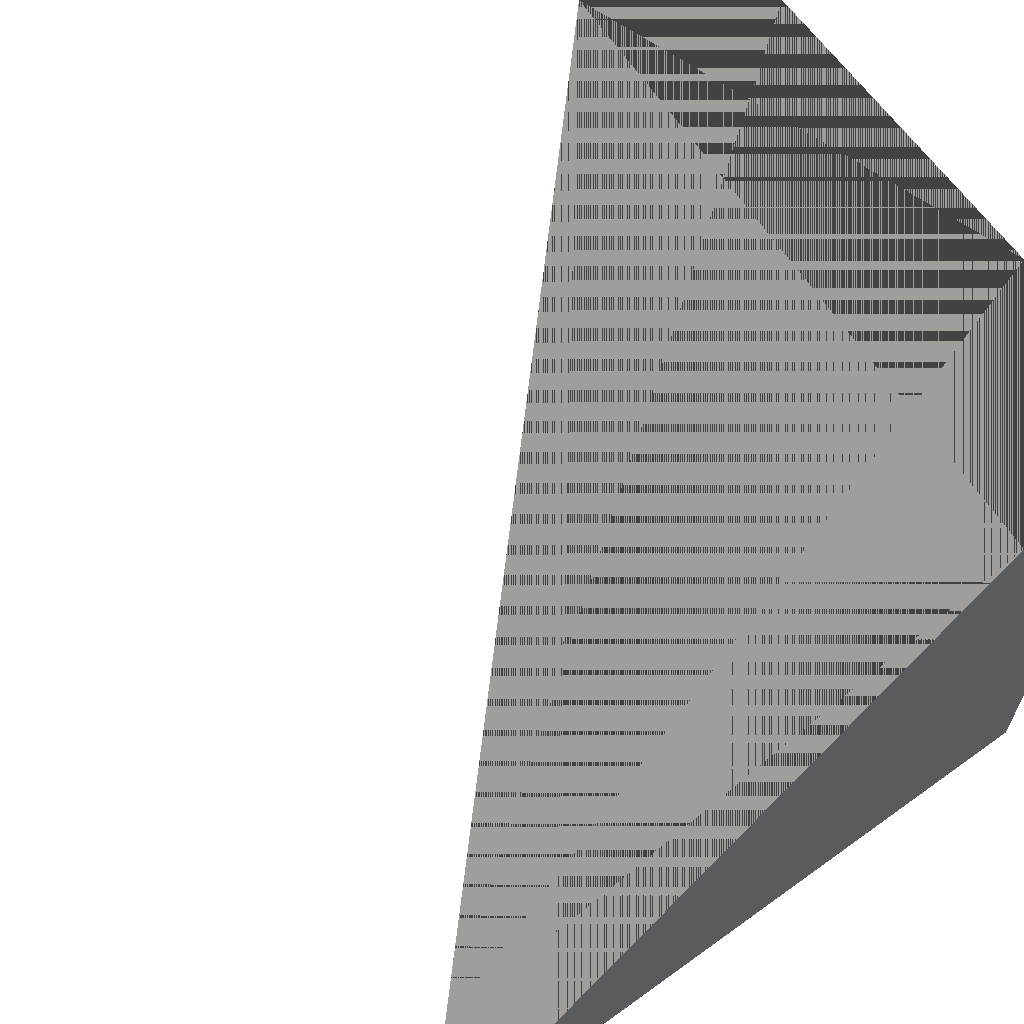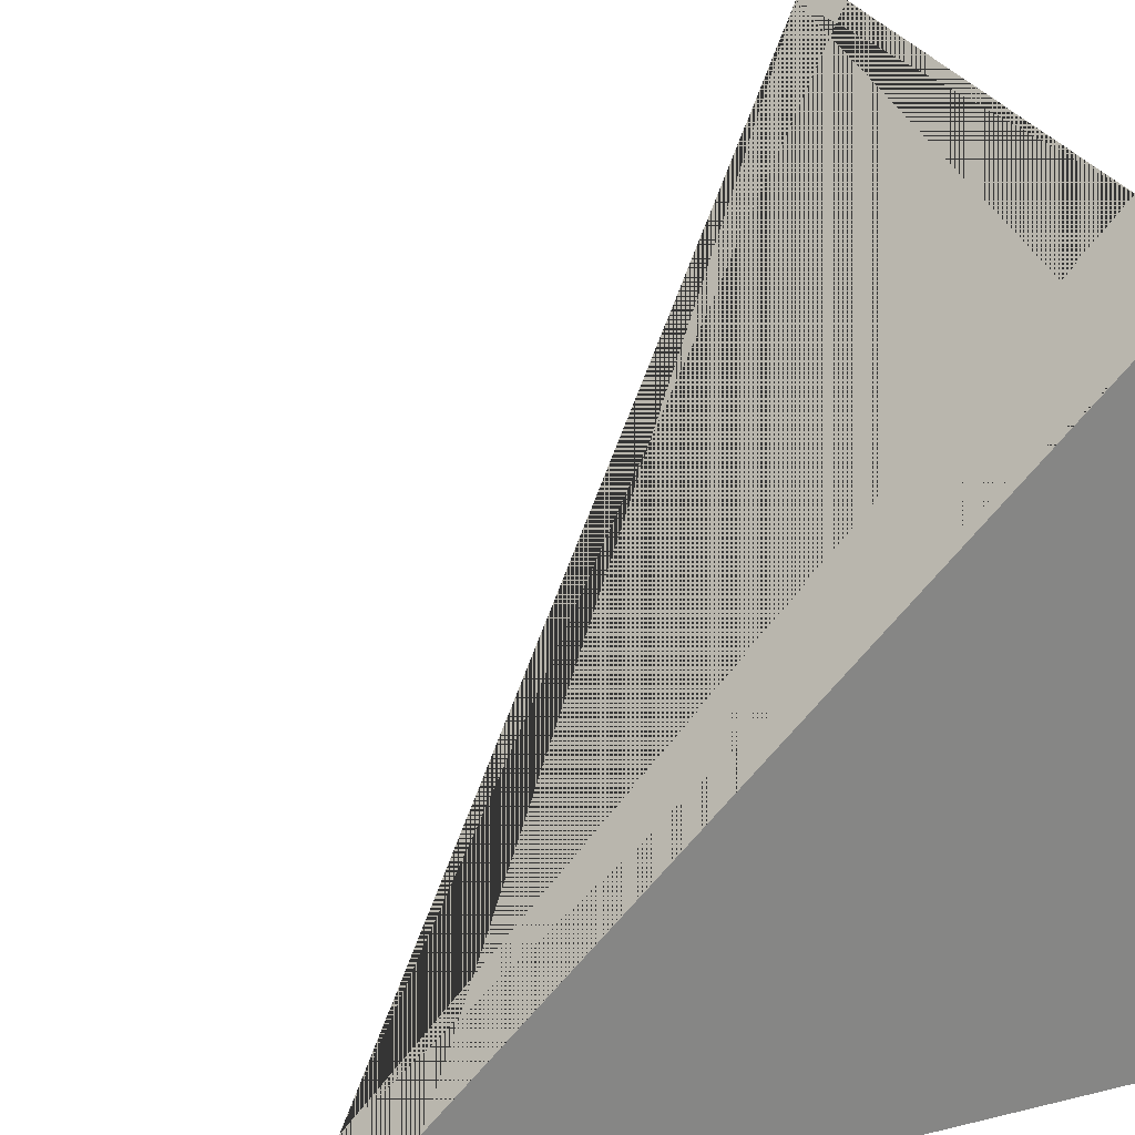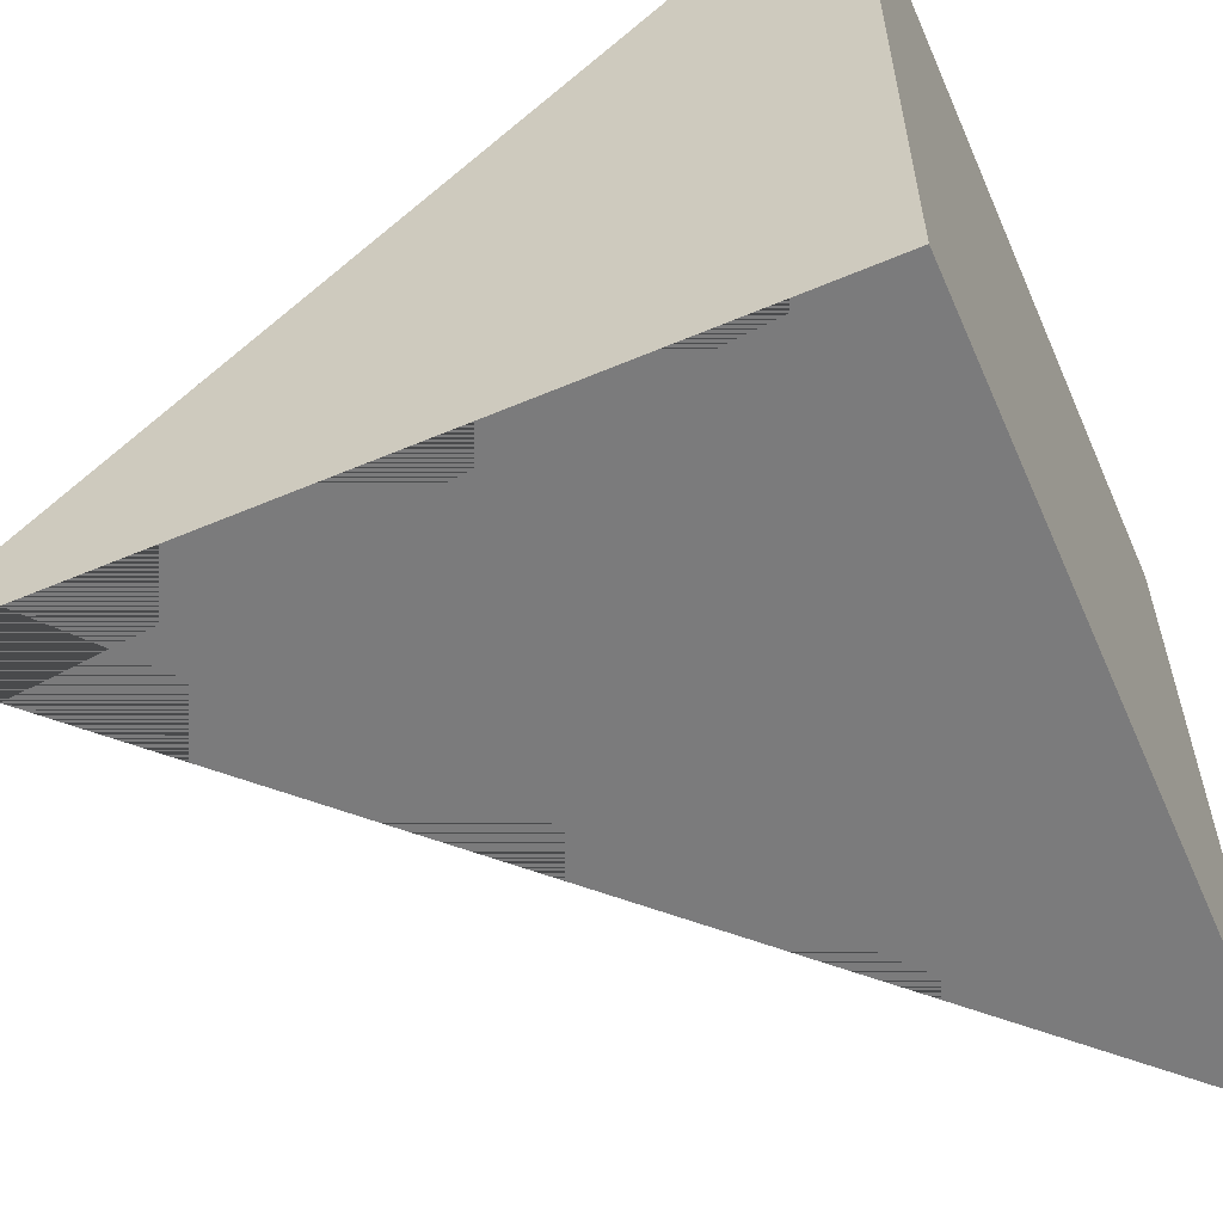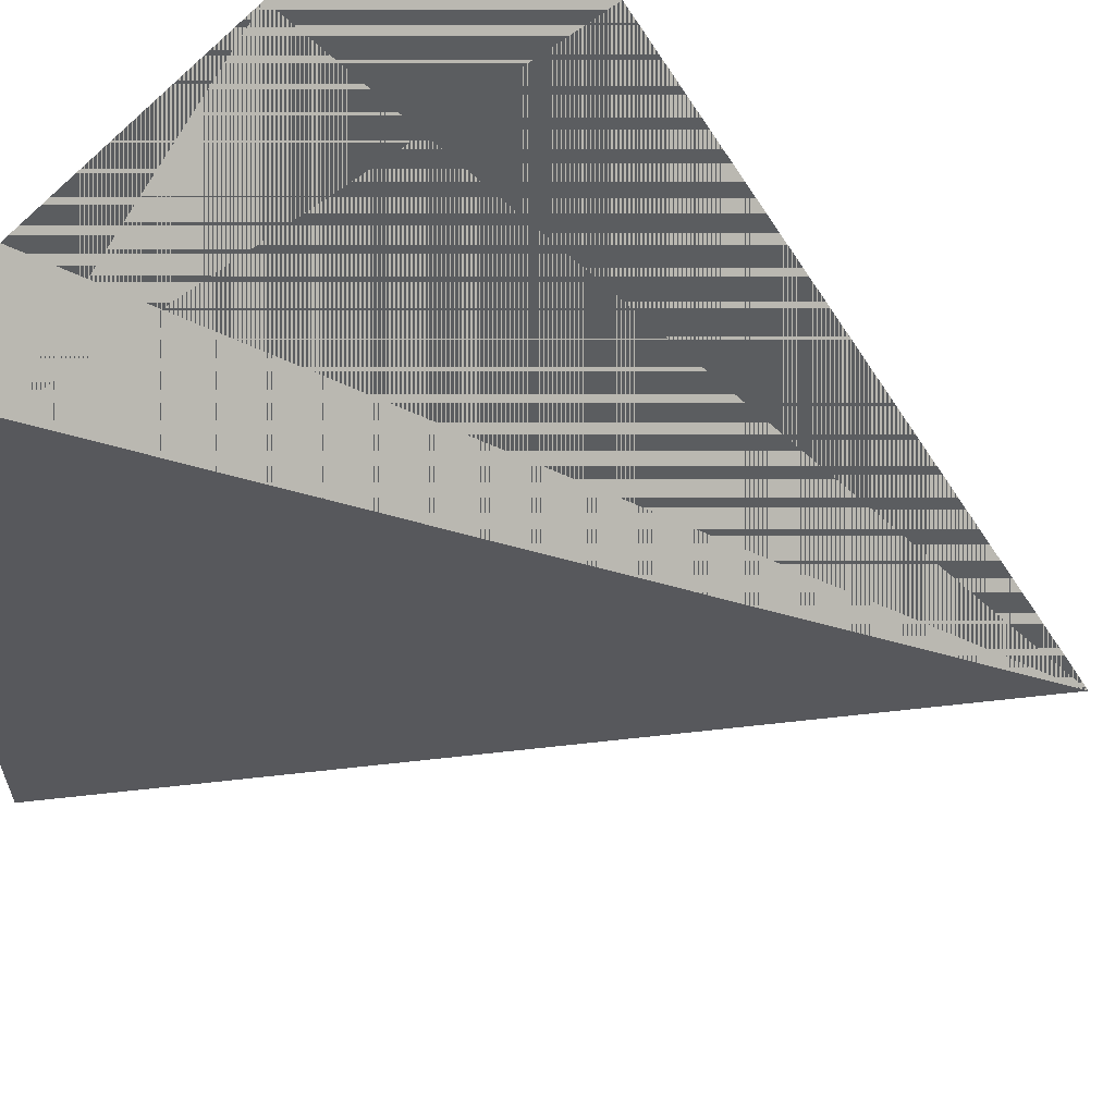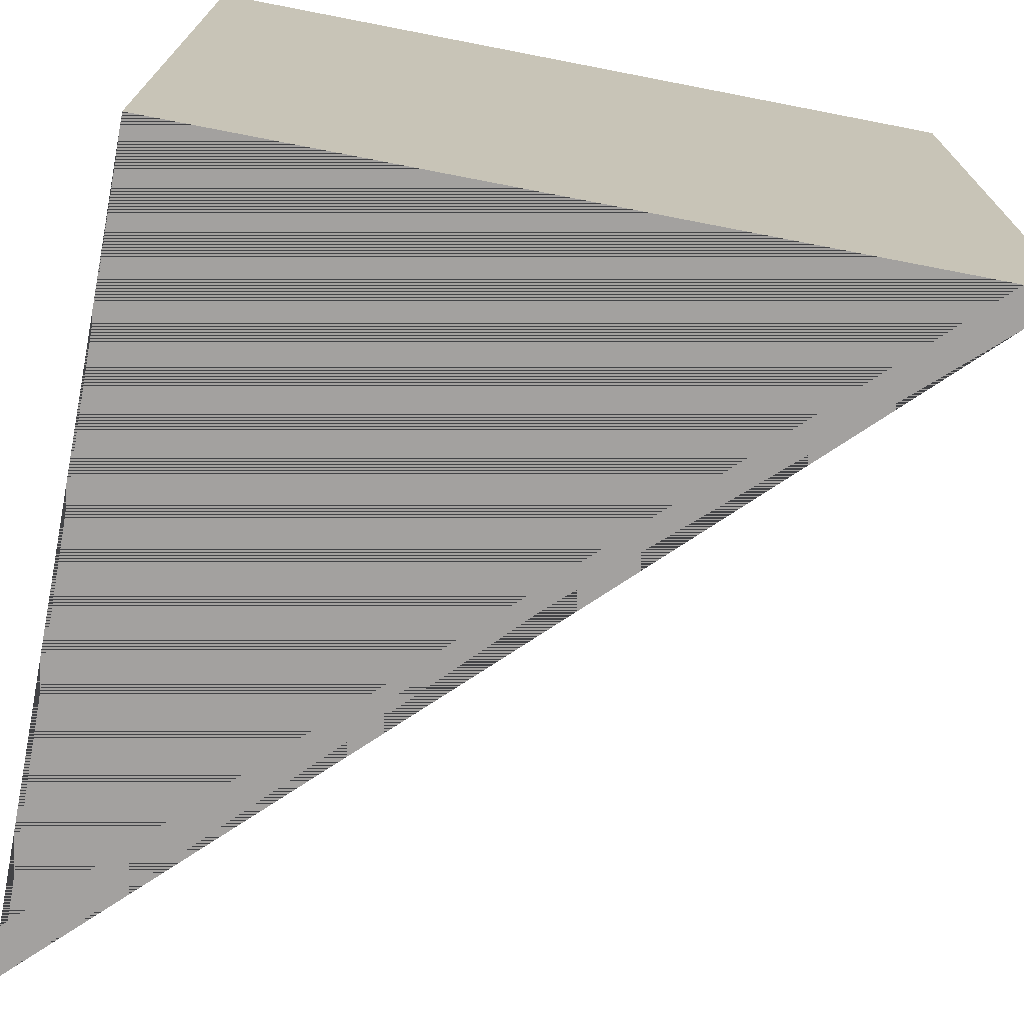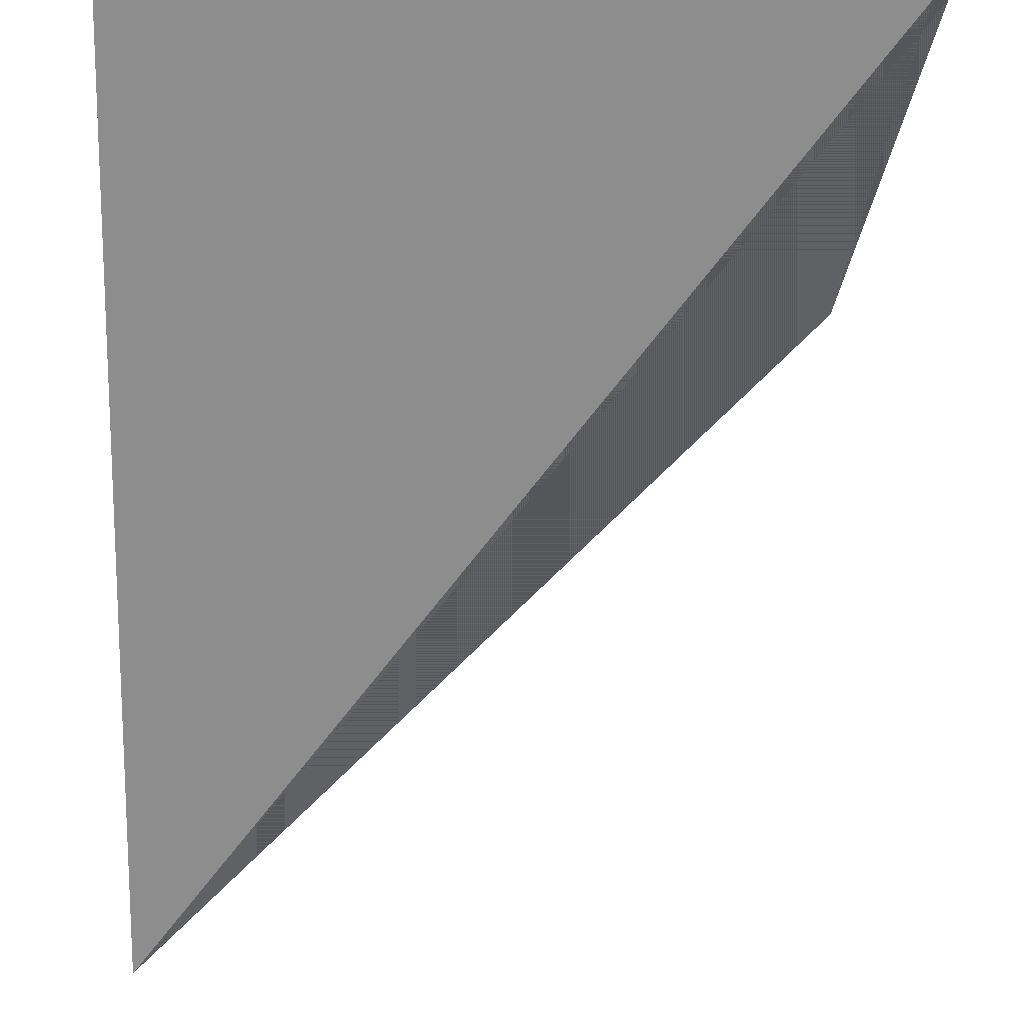
<metadata>
{"format":"obj","ext":"obj","renderer":"f3d","projection":"perspective","resolution":1024,"background":"white","views":[{"elev":65.0,"azim":54.0,"up":"+Z"},{"elev":28.1,"azim":70.0,"up":"+Z"},{"elev":-58.4,"azim":113.6,"up":"+Z"},{"elev":60.4,"azim":-51.6,"up":"+Z"},{"elev":-72.3,"azim":169.0,"up":"+Z"},{"elev":-19.5,"azim":-92.2,"up":"+Y"}]}
</metadata>
<code>
o Cube_Cube.003
v -0.5 0.5 0.5
v -0.5 0.5 -0.5
v 0.5 0.5 0.5
v 0.5 -0.5 -0.5
v 0.5 0.5 -0.5
f 4 5 2 1 3
f 4 5 3
f 4 2 5
f 5 2 1 3
f 1 4 3
f 4 1 2

</code>
